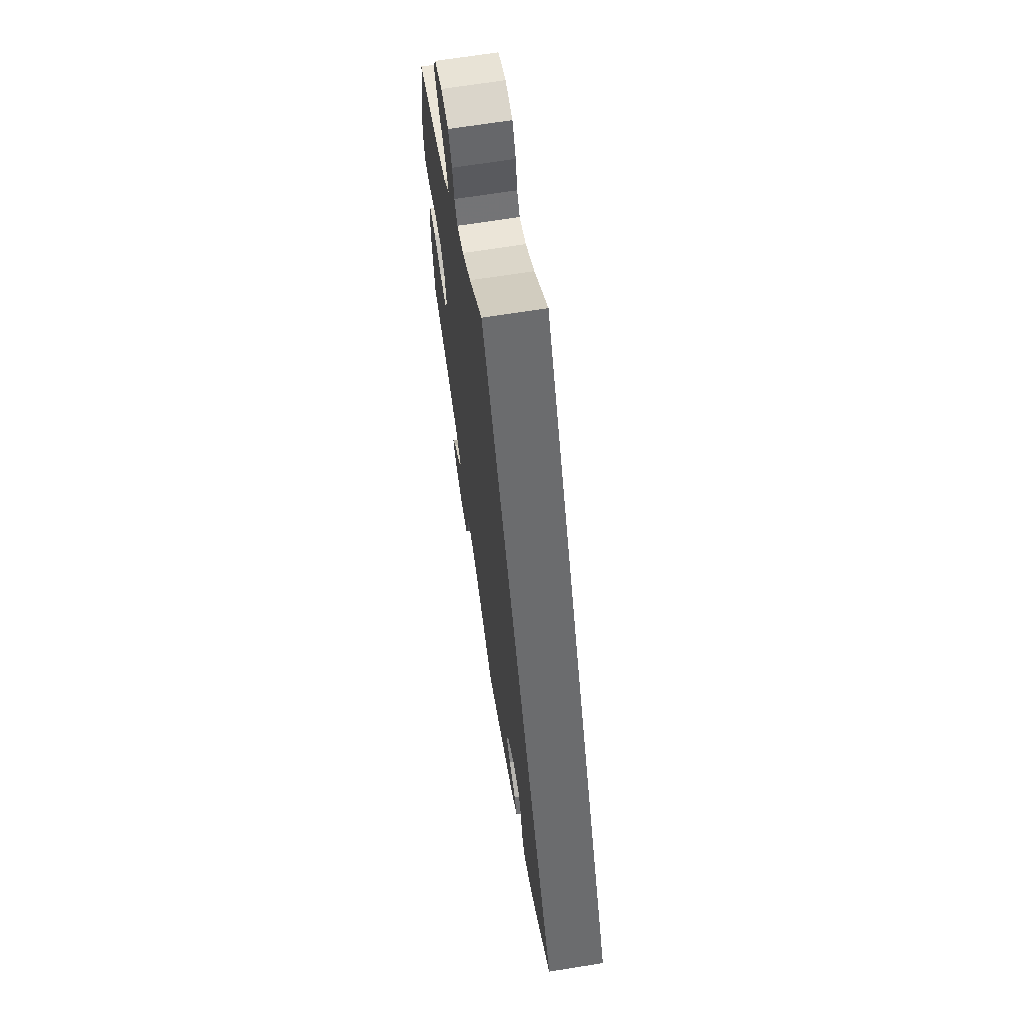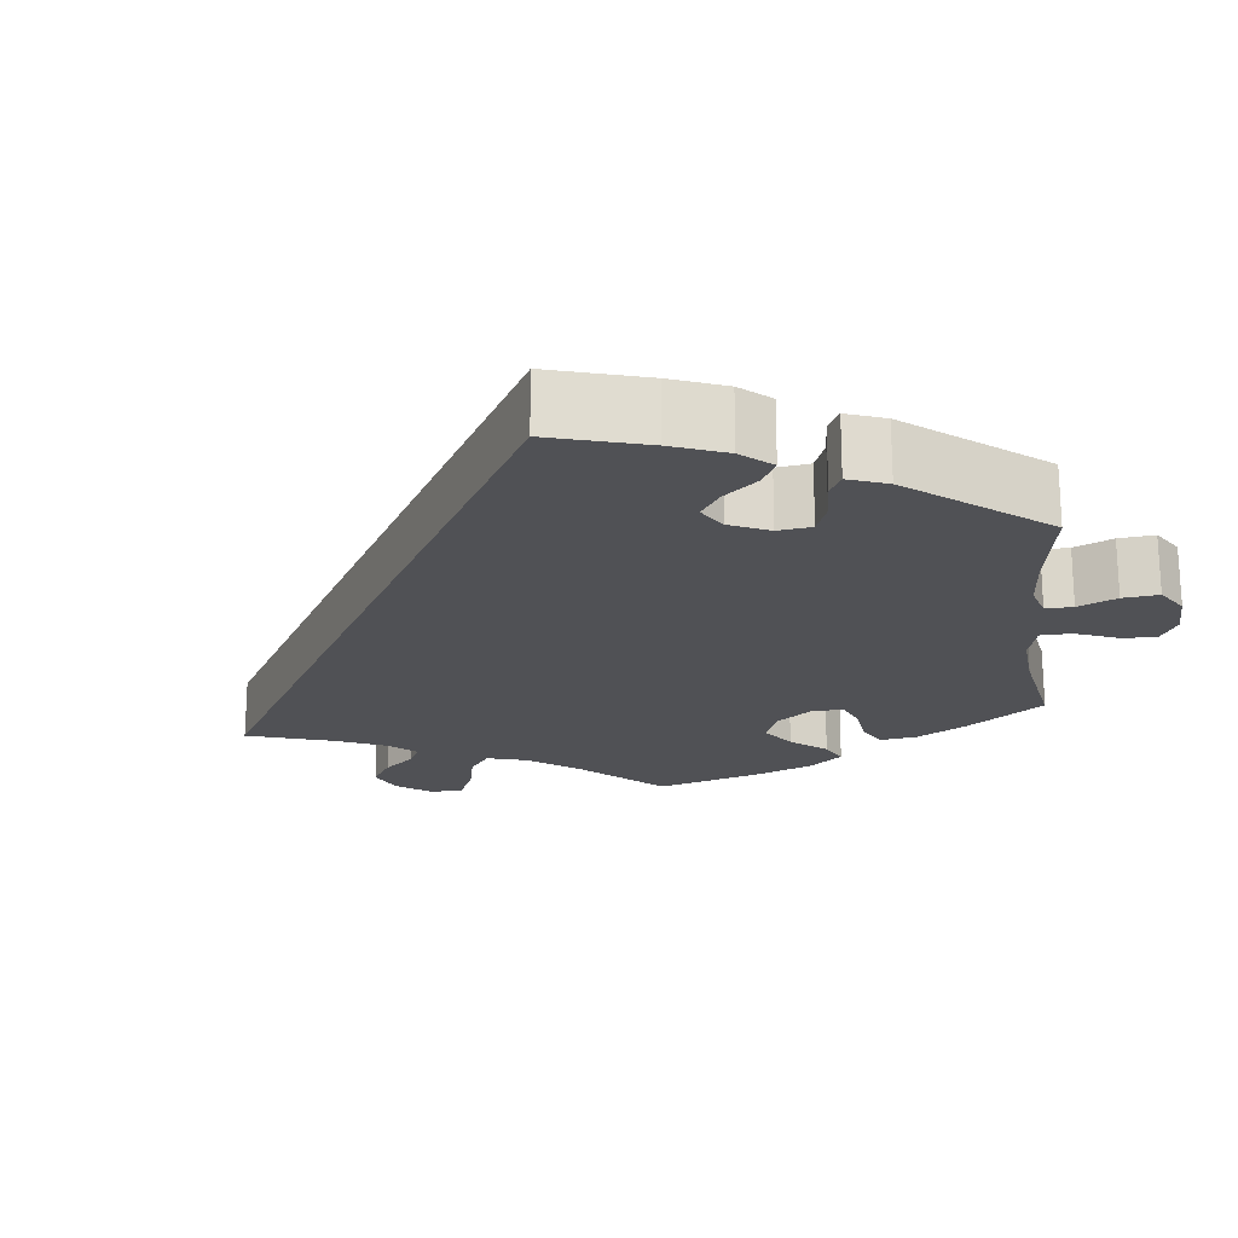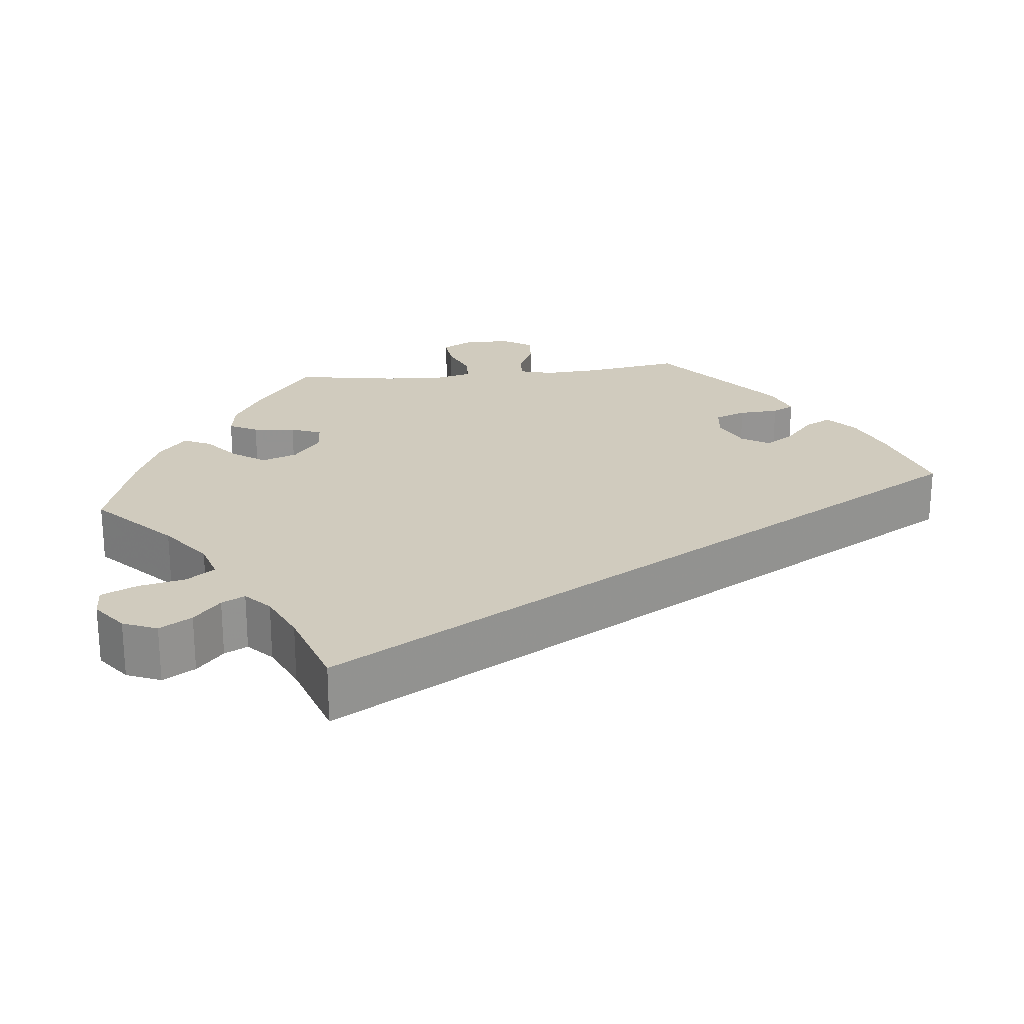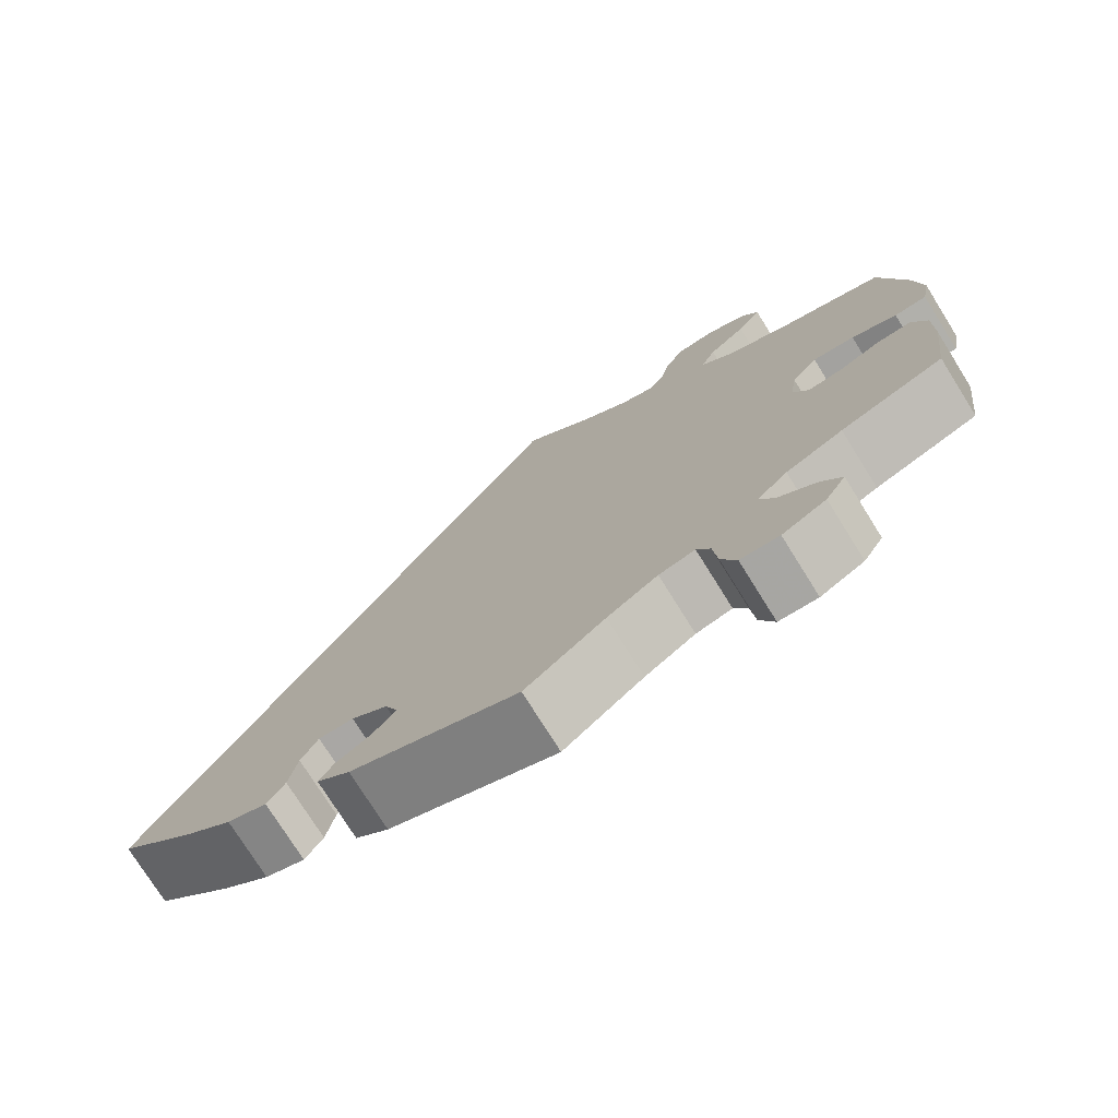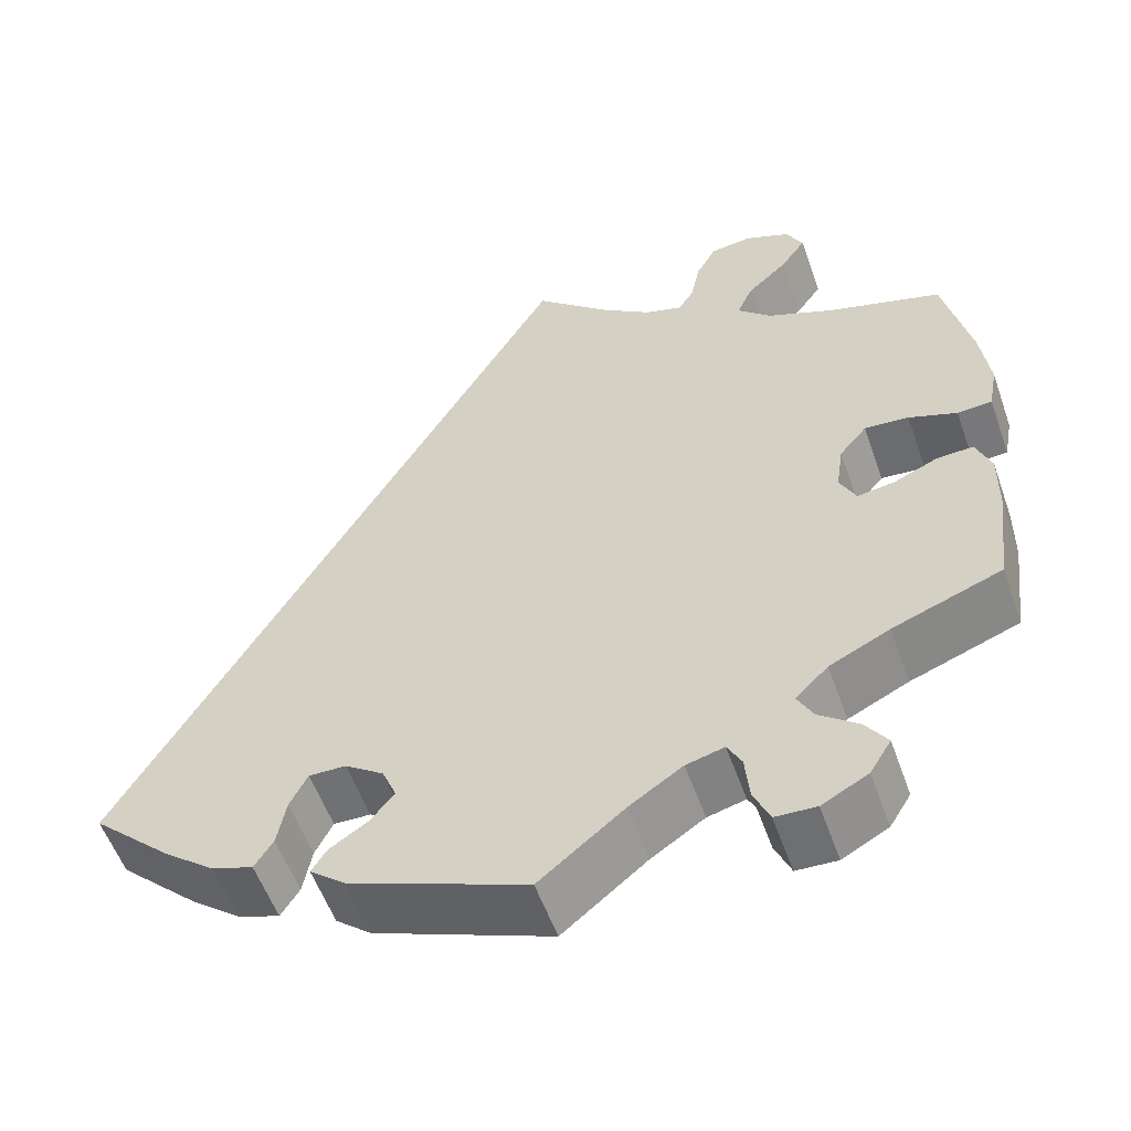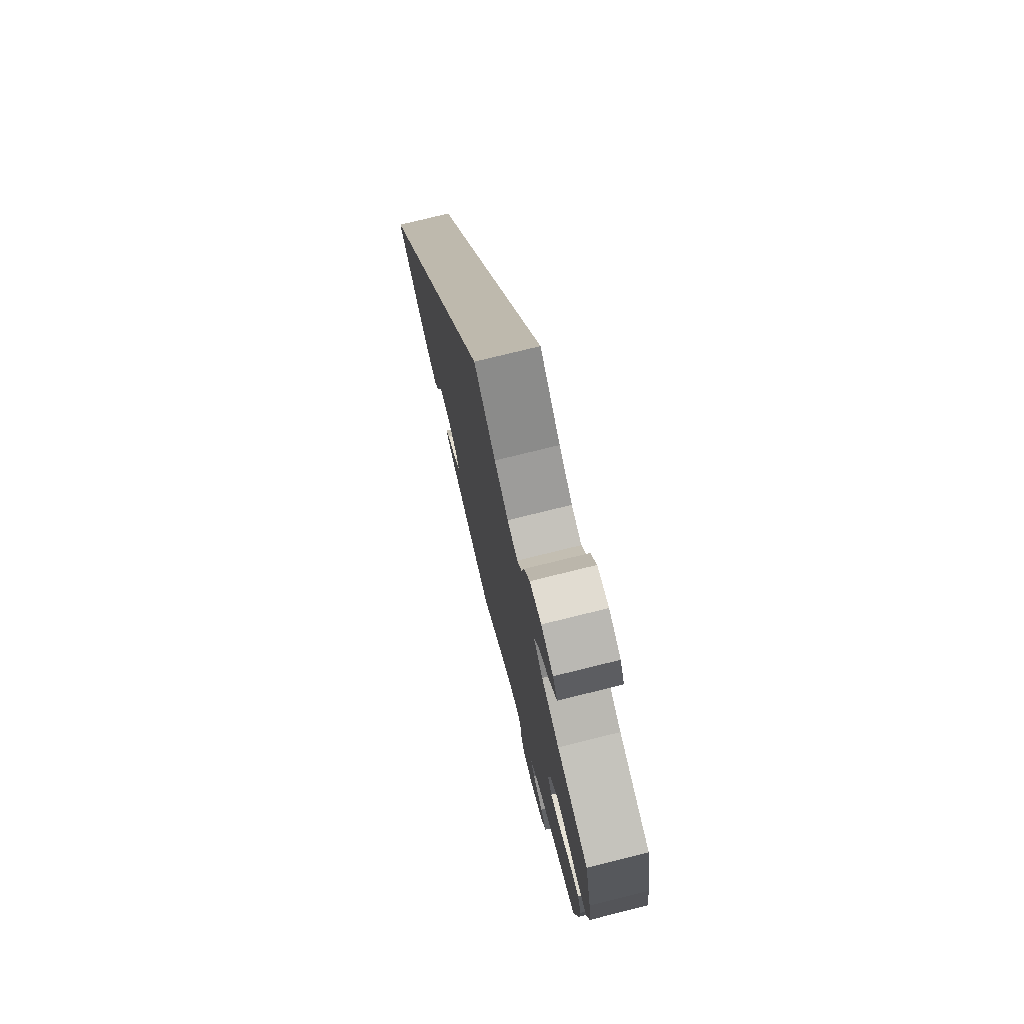
<metadata>
{"format":"obj","ext":"obj","renderer":"f3d","projection":"perspective","resolution":1024,"background":"white","views":[{"elev":67.3,"azim":80.9,"up":"+Z"},{"elev":-20.2,"azim":127.0,"up":"+Y"},{"elev":23.3,"azim":23.6,"up":"+Y"},{"elev":-75.7,"azim":-148.0,"up":"+Z"},{"elev":-55.7,"azim":-160.6,"up":"+Z"},{"elev":75.6,"azim":-103.9,"up":"+Z"}]}
</metadata>
<code>
v -0.095 0.07 -0.501
v -0.155 0.07 -0.461
v -0.198 0.07 -0.45
v -0.214 0.07 -0.48
v -0.219 0.07 -0.532
v -0.237 0.07 -0.573
v -0.283 0.07 -0.575
v -0.335 0.07 -0.547
v -0.359 0.07 -0.508
v -0.334 0.07 -0.472
v -0.29 0.07 -0.438
v -0.272 0.07 -0.404
v -0.309 0.07 -0.368
v -0.377 0.07 -0.335
v -0.5 0.07 -0.289
v -0.515 0.07 -0.169
v -0.516 0.07 -0.098
v -0.499 0.07 -0.054
v -0.458 0.07 -0.056
v -0.408 0.07 -0.078
v -0.366 0.07 -0.084
v -0.348 0.07 -0.047
v -0.356 0.07 0.008
v -0.387 0.07 0.045
v -0.437 0.07 0.041
v -0.491 0.07 0.021
v -0.53 0.07 0.024
v -0.54 0.07 0.077
v -0.53 0.07 0.156
v -0.5 0.07 0.289
v -0.37 0.07 0.328
v -0.297 0.07 0.359
v -0.259 0.07 0.395
v -0.277 0.07 0.435
v -0.322 0.07 0.476
v -0.351 0.07 0.517
v -0.332 0.07 0.553
v -0.282 0.07 0.574
v -0.235 0.07 0.568
v -0.212 0.07 0.526
v -0.202 0.07 0.476
v -0.184 0.07 0.448
v -0.142 0.07 0.461
v -0.086 0.07 0.501
v 0 0.07 0.578
v 0.501 0.07 -0.288
v 0.41 0.07 -0.374
v 0.353 0.07 -0.419
v 0.306 0.07 -0.435
v 0.285 0.07 -0.402
v 0.275 0.07 -0.348
v 0.255 0.07 -0.308
v 0.213 0.07 -0.309
v 0.169 0.07 -0.34
v 0.153 0.07 -0.379
v 0.18 0.07 -0.412
v 0.223 0.07 -0.44
v 0.24 0.07 -0.467
v 0.2 0.07 -0.5
v 0 0.07 -0.578
v -0.095 0 -0.501
v -0.155 0 -0.461
v -0.198 0 -0.45
v -0.214 0 -0.48
v -0.219 0 -0.532
v -0.237 0 -0.573
v -0.283 0 -0.575
v -0.335 0 -0.547
v -0.359 0 -0.508
v -0.334 0 -0.472
v -0.29 0 -0.438
v -0.272 0 -0.404
v -0.309 0 -0.368
v -0.377 0 -0.335
v -0.5 0 -0.289
v -0.515 0 -0.169
v -0.516 0 -0.098
v -0.499 0 -0.054
v -0.458 0 -0.056
v -0.408 0 -0.078
v -0.366 0 -0.084
v -0.348 0 -0.047
v -0.356 0 0.008
v -0.387 0 0.045
v -0.437 0 0.041
v -0.491 0 0.021
v -0.53 0 0.024
v -0.54 0 0.077
v -0.53 0 0.156
v -0.5 0 0.289
v -0.37 0 0.328
v -0.297 0 0.359
v -0.259 0 0.395
v -0.277 0 0.435
v -0.322 0 0.476
v -0.351 0 0.517
v -0.332 0 0.553
v -0.282 0 0.574
v -0.235 0 0.568
v -0.212 0 0.526
v -0.202 0 0.476
v -0.184 0 0.448
v -0.142 0 0.461
v -0.086 0 0.501
v 0 0 0.578
v 0.501 0 -0.288
v 0.41 0 -0.374
v 0.353 0 -0.419
v 0.306 0 -0.435
v 0.285 0 -0.402
v 0.275 0 -0.348
v 0.255 0 -0.308
v 0.213 0 -0.309
v 0.169 0 -0.34
v 0.153 0 -0.379
v 0.18 0 -0.412
v 0.223 0 -0.44
v 0.24 0 -0.467
v 0.2 0 -0.5
v 0 0 -0.578
f 59 60 1
f 56 57 58 59
f 55 56 59 1
f 54 55 1 2
f 53 54 2 3
f 48 49 50 51
f 48 51 52
f 47 48 52
f 44 45 46 47
f 43 44 47 52
f 42 43 52 53
f 38 39 40 41
f 34 35 36 37
f 34 37 38 41
f 28 29 30 31
f 28 31 32
f 25 26 27 28
f 24 25 28 32
f 23 24 32 33
f 17 18 19 20
f 17 20 21
f 14 15 16 17
f 13 14 17 21
f 12 13 21 22
f 8 9 10 11
f 8 11 12
f 7 8 12
f 4 5 6 7
f 3 4 7 12
f 33 34 41 42
f 23 33 42 53
f 22 23 53
f 3 12 22 53
f 61 120 119
f 119 118 117 116
f 61 119 116 115
f 62 61 115 114
f 63 62 114 113
f 111 110 109 108
f 112 111 108
f 112 108 107
f 107 106 105 104
f 112 107 104 103
f 113 112 103 102
f 101 100 99 98
f 97 96 95 94
f 101 98 97 94
f 91 90 89 88
f 92 91 88
f 88 87 86 85
f 92 88 85 84
f 93 92 84 83
f 80 79 78 77
f 81 80 77
f 77 76 75 74
f 81 77 74 73
f 82 81 73 72
f 71 70 69 68
f 72 71 68
f 72 68 67
f 67 66 65 64
f 72 67 64 63
f 102 101 94 93
f 113 102 93 83
f 113 83 82
f 113 82 72 63
f 1 61 62 2
f 2 62 63 3
f 3 63 64 4
f 4 64 65 5
f 5 65 66 6
f 6 66 67 7
f 7 67 68 8
f 8 68 69 9
f 9 69 70 10
f 10 70 71 11
f 11 71 72 12
f 12 72 73 13
f 13 73 74 14
f 14 74 75 15
f 15 75 76 16
f 16 76 77 17
f 17 77 78 18
f 18 78 79 19
f 19 79 80 20
f 20 80 81 21
f 21 81 82 22
f 22 82 83 23
f 23 83 84 24
f 24 84 85 25
f 25 85 86 26
f 26 86 87 27
f 27 87 88 28
f 28 88 89 29
f 29 89 90 30
f 30 90 91 31
f 31 91 92 32
f 32 92 93 33
f 33 93 94 34
f 34 94 95 35
f 35 95 96 36
f 36 96 97 37
f 37 97 98 38
f 38 98 99 39
f 39 99 100 40
f 40 100 101 41
f 41 101 102 42
f 42 102 103 43
f 43 103 104 44
f 44 104 105 45
f 45 105 106 46
f 46 106 107 47
f 47 107 108 48
f 48 108 109 49
f 49 109 110 50
f 50 110 111 51
f 51 111 112 52
f 52 112 113 53
f 53 113 114 54
f 54 114 115 55
f 55 115 116 56
f 56 116 117 57
f 57 117 118 58
f 58 118 119 59
f 59 119 120 60
f 60 120 61 1

</code>
